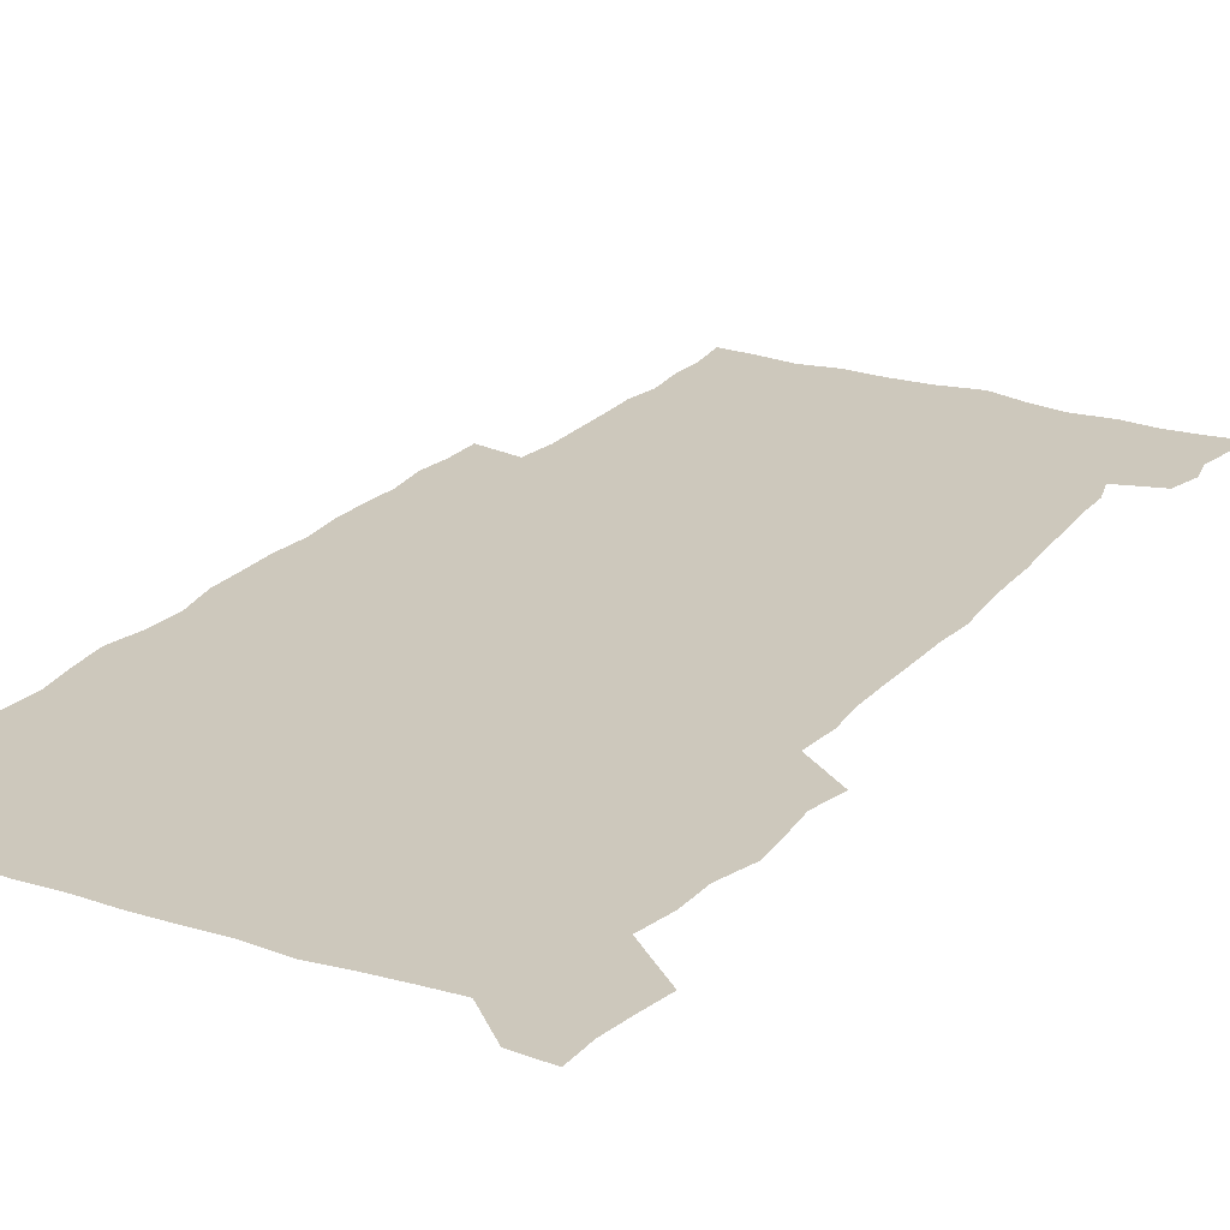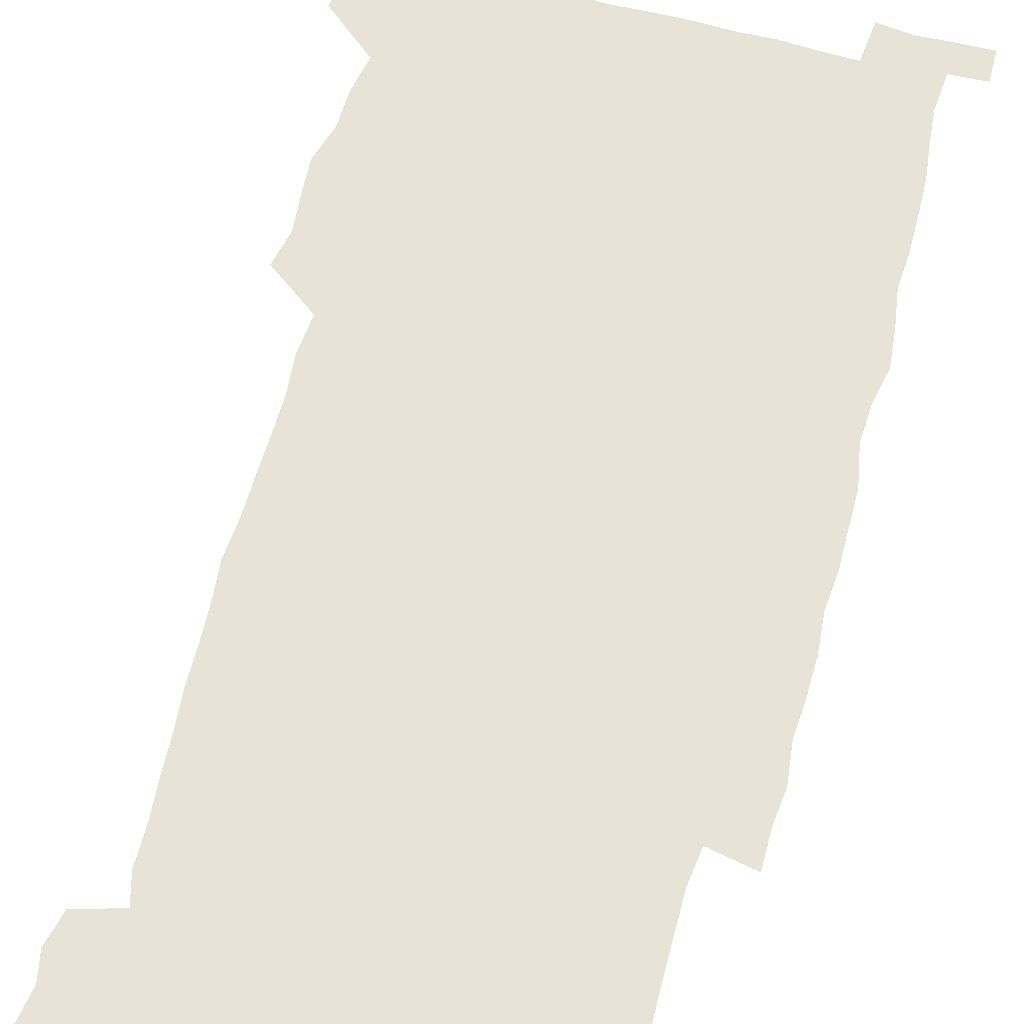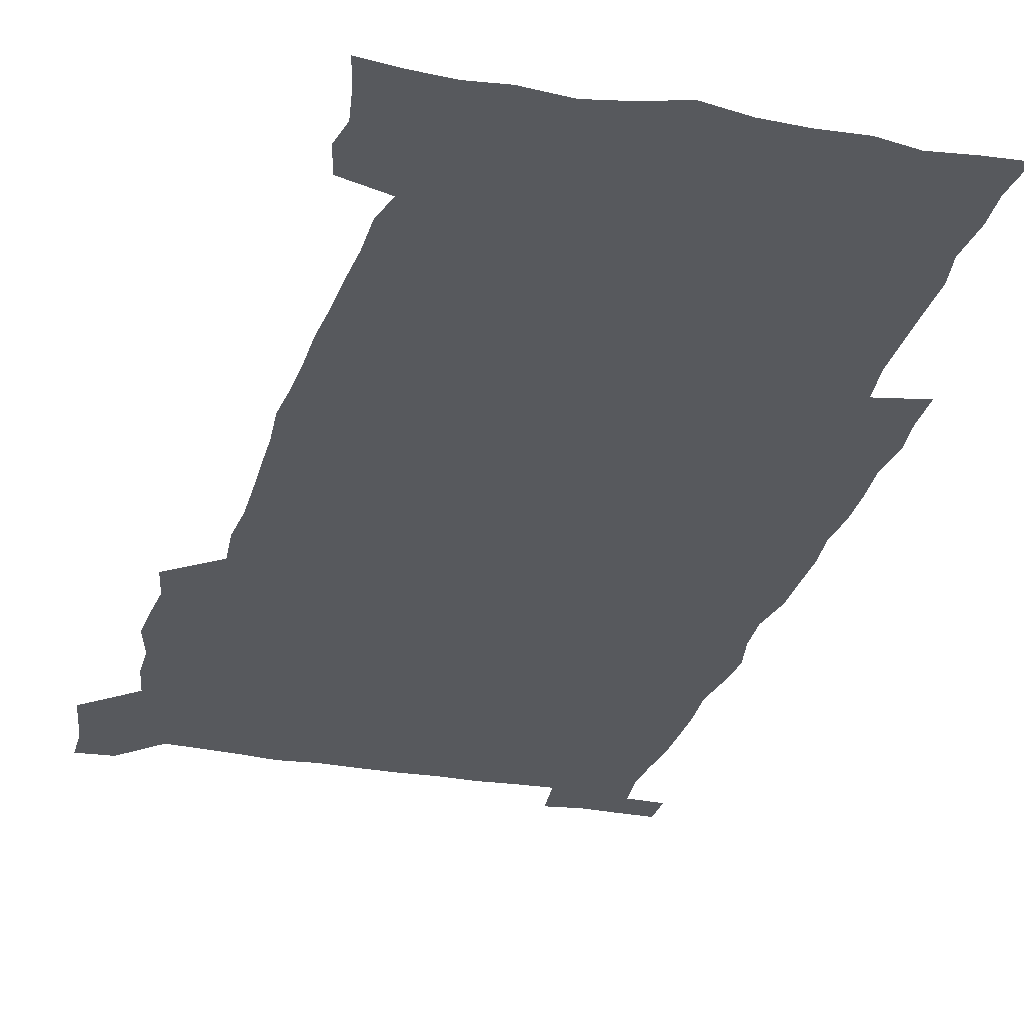
<metadata>
{"format":"obj","ext":"obj","renderer":"f3d","projection":"perspective","resolution":1024,"background":"white","views":[{"elev":22.1,"azim":-150.6,"up":"+Z"},{"elev":61.9,"azim":15.2,"up":"+Z"},{"elev":-29.4,"azim":-14.9,"up":"+Z"}]}
</metadata>
<code>
v 444.8 559.1 0
v 447.2 572.6 0
v 449.3 586.1 0
v 449.4 600 0
v 460.7 163 0
v 463.9 176.7 0
v 466.1 190.1 0
v 463.8 201.3 0
v 467 214.7 0
v 457.5 449.9 0
v 460.6 465.1 0
v 459.2 479.8 0
v 458.2 494.5 0
v 462.6 510.3 0
v 462.8 525.6 0
v 465.7 541.1 0
v 464.7 556.3 0
v 465.5 570.5 0
v 465.5 584.5 0
v 464.5 599 0
v 475.4 164.9 0
v 480 179.5 0
v 483.8 193.8 0
v 481.3 204.9 0
v 485.2 220 0
v 482 232 0
v 481.8 247.7 0
v 480.5 262.9 0
v 479.7 278.8 0
v 478.3 294.1 0
v 478 309.6 0
v 477.3 324.8 0
v 475.8 339.6 0
v 477 355.4 0
v 477.1 371.1 0
v 477.5 387.1 0
v 477.5 403 0
v 476.1 418.8 0
v 477.5 435 0
v 476.5 450.2 0
v 478.7 465.5 0
v 476.7 480.4 0
v 479.7 495.6 0
v 480.5 510.4 0
v 479.6 525.2 0
v 482.6 539.9 0
v 481.4 555 0
v 480.8 569.6 0
v 481 583.4 0
v 490.1 165.8 0
v 494.4 180.7 0
v 495.4 193.7 0
v 497.2 208 0
v 499.6 223.9 0
v 497.1 236.6 0
v 499.2 253.4 0
v 498.2 268.1 0
v 498.5 283.9 0
v 498.1 298.9 0
v 496.7 313.5 0
v 496 328.5 0
v 495.8 343.8 0
v 495.2 358.7 0
v 496.3 374.7 0
v 496.4 389.9 0
v 495.6 404.9 0
v 495.7 420.3 0
v 495.5 435.6 0
v 494.8 450.7 0
v 496.1 465.9 0
v 496.8 480.9 0
v 496.4 495.6 0
v 497.8 510.3 0
v 497.5 525 0
v 498.1 539.4 0
v 498.8 553.4 0
v 496.7 569 0
v 495 584.3 0
v 503.8 164.1 0
v 508.3 180.3 0
v 509.3 194.2 0
v 515.4 214.1 0
v 515.5 228 0
v 515 242 0
v 514.2 256.1 0
v 514.1 271.2 0
v 514.9 287 0
v 513 300.8 0
v 512.4 315.6 0
v 512.6 331 0
v 511 345.3 0
v 511.6 360.6 0
v 513.5 377 0
v 512.9 391.4 0
v 512.3 406.1 0
v 511.6 421 0
v 512.4 436.3 0
v 512.8 451.4 0
v 512.7 466.2 0
v 513.3 480.9 0
v 513 495.6 0
v 512.8 510.3 0
v 513.1 524.7 0
v 513.1 539.2 0
v 513.2 553.5 0
v 512.1 568.4 0
v 509.4 585.4 0
v 521.2 165.7 0
v 523.7 181.1 0
v 527.3 199.2 0
v 529.4 215.8 0
v 529 228.8 0
v 530.9 245.3 0
v 529 258.1 0
v 529.2 273.1 0
v 528.9 288 0
v 528.4 302.5 0
v 527.1 316.7 0
v 528.4 333.2 0
v 528.4 347.9 0
v 527.2 362.2 0
v 527.5 377.1 0
v 528 392.3 0
v 527.7 406.7 0
v 527.9 421.5 0
v 526.6 436.4 0
v 527.9 451.7 0
v 528.2 466.4 0
v 528.2 481 0
v 528.4 495.5 0
v 528.2 510.1 0
v 528 524.5 0
v 528.9 538.6 0
v 527.9 553.6 0
v 526.6 569.2 0
v 523.8 587.1 0
v 535.9 162.7 0
v 540 183.5 0
v 541.6 199.5 0
v 542.6 214.7 0
v 543.8 231.2 0
v 543.9 245.5 0
v 543.3 258.9 0
v 543.6 273.7 0
v 543.6 289.1 0
v 543 303.8 0
v 542.5 318.5 0
v 542.5 333.4 0
v 542.6 348.6 0
v 542.4 363.2 0
v 542.2 377.8 0
v 542.1 392.3 0
v 541.4 406.4 0
v 543.1 422.5 0
v 542.3 437 0
v 542.8 452 0
v 542.8 466.5 0
v 541.8 481.2 0
v 543 495.8 0
v 542.8 510.2 0
v 543.5 524.4 0
v 542.8 539.6 0
v 542.4 554 0
v 541.5 569.3 0
v 540 585.6 0
v 551 158.2 0
v 554.4 181.3 0
v 555.6 198 0
v 556.7 215 0
v 557.4 231.2 0
v 557.4 245.4 0
v 557.9 260.3 0
v 557.4 273.3 0
v 557.8 290.9 0
v 557.1 304.4 0
v 556.9 318.9 0
v 556.8 333.8 0
v 556.7 348.7 0
v 556.6 363.5 0
v 556.6 378.2 0
v 556.7 392.6 0
v 557 407.8 0
v 557.2 422.5 0
v 557.1 437.2 0
v 557.4 452.1 0
v 557.6 466.7 0
v 557.1 481.3 0
v 557.7 495.8 0
v 557.4 510.3 0
v 557.5 524.5 0
v 557.4 539.3 0
v 557.1 554.1 0
v 556.6 569.1 0
v 555.1 586.2 0
v 568.1 161.4 0
v 569.8 182.6 0
v 570.6 199.9 0
v 571.1 217 0
v 571.2 230.8 0
v 571.3 246.8 0
v 571.3 260.2 0
v 571.1 273.6 0
v 571.3 291 0
v 571.5 305.1 0
v 571.2 319.4 0
v 571.2 334.6 0
v 571 349.1 0
v 570.8 364 0
v 570.4 377.7 0
v 571.5 393.8 0
v 571.5 408.1 0
v 571.5 422.5 0
v 571.5 437.2 0
v 571.6 451.7 0
v 571.8 466.9 0
v 571.8 481.3 0
v 571.9 495.8 0
v 571.8 510.3 0
v 571.6 525 0
v 572 539 0
v 571.5 554.9 0
v 571.4 569.6 0
v 570.4 586.4 0
v 584.5 162 0
v 584.6 182.4 0
v 585.3 197.7 0
v 585.1 215 0
v 585.1 231.1 0
v 585.4 245.2 0
v 585 260 0
v 585.2 273.7 0
v 586 288.5 0
v 585.5 305.2 0
v 585.4 319.4 0
v 585.3 334.6 0
v 585.2 349.4 0
v 585 364.5 0
v 585.3 379.4 0
v 585.4 393.8 0
v 585.4 408.6 0
v 585.9 422.6 0
v 585.9 437.2 0
v 585.9 451.8 0
v 586 466.6 0
v 586.2 481.2 0
v 586.2 495.8 0
v 586.2 510.3 0
v 586.2 524.8 0
v 586.3 539.7 0
v 586.6 554.1 0
v 586.4 569.4 0
v 586 585.7 0
v 600.6 161 0
v 599.8 179.7 0
v 600 196.8 0
v 599.1 215.7 0
v 599.4 229.7 0
v 599.5 244.4 0
v 599.4 259.2 0
v 599.2 275.2 0
v 600.3 288.1 0
v 599.5 305 0
v 599.5 319.4 0
v 599.7 333.6 0
v 599.3 350 0
v 599.2 364.7 0
v 599.3 379.2 0
v 599.6 393.6 0
v 600.1 408.1 0
v 600 422.8 0
v 600.1 437.1 0
v 600.2 451.6 0
v 600.6 465.9 0
v 600.7 481.2 0
v 600.7 495.8 0
v 600.6 510.4 0
v 600.8 525.1 0
v 600.8 539.6 0
v 601.2 554.5 0
v 601.3 569.4 0
v 601.3 586.2 0
v 615.8 163.7 0
v 613.7 183.6 0
v 614.9 196.1 0
v 613.7 213.3 0
v 613.7 228.4 0
v 614.3 242.8 0
v 614.4 257.7 0
v 614 273.6 0
v 614.2 288.2 0
v 613.3 305.2 0
v 613.9 319 0
v 613.6 334.2 0
v 614 348.7 0
v 613.6 363.8 0
v 613.8 378.4 0
v 614 393 0
v 614.2 407.7 0
v 614.6 422.2 0
v 614.5 436.9 0
v 615.1 451.6 0
v 614.6 467.6 0
v 615.5 481.7 0
v 615.1 496.1 0
v 615.3 510.6 0
v 615.4 525.2 0
v 614.7 539.1 0
v 615.9 554.9 0
v 615.9 568.9 0
v 616.4 585.2 0
v 631.5 161.8 0
v 628.9 180.4 0
v 629.5 194.4 0
v 628.4 211 0
v 628.2 226.5 0
v 629 240.9 0
v 629.1 256.4 0
v 628.7 272.5 0
v 628.9 287.9 0
v 627.5 303.9 0
v 628.8 317.8 0
v 628.7 332.7 0
v 628.4 347.9 0
v 628.7 362.5 0
v 628.3 377.6 0
v 629 392 0
v 629.7 406.7 0
v 630.3 421.4 0
v 629.9 436.6 0
v 629.8 451.6 0
v 628.7 466.8 0
v 630.7 481.4 0
v 630.5 496 0
v 631.6 511 0
v 630.9 525.6 0
v 630.2 540.2 0
v 630.7 555 0
v 630.5 569.4 0
v 631.2 584.7 0
v 632.9 602.5 0
v 646.1 160.9 0
v 644.1 177.5 0
v 644.8 191.3 0
v 643.3 208.1 0
v 645.6 221.6 0
v 645.2 237.2 0
v 645.1 253.1 0
v 645 269.4 0
v 646.9 284.6 0
v 644.9 300.9 0
v 644.8 315.8 0
v 643.6 331.3 0
v 645 345.6 0
v 644.3 360.9 0
v 645.6 375.4 0
v 645.9 390.2 0
v 647 405 0
v 646.1 420.5 0
v 646.5 435.6 0
v 645.9 451.1 0
v 646 466.3 0
v 644.8 481.3 0
v 645.6 495.8 0
v 647.4 511.2 0
v 646.2 526.1 0
v 644.9 540.5 0
v 646.6 555.6 0
v 645 569.9 0
v 645.7 584.8 0
v 647.2 600.6 0
v 665.7 280.8 0
v 665.7 295.8 0
v 667.2 310.2 0
v 665.4 326.2 0
v 666.4 341.1 0
v 666.6 356.3 0
v 665.3 372.2 0
v 666.6 387.1 0
v 666.4 402.4 0
v 666.4 417.7 0
v 663.3 434.6 0
v 664 449.7 0
v 667 464.8 0
v 665.5 480.4 0
v 663.1 496 0
v 664.1 511.4 0
v 663.9 526.6 0
v 663.5 541.7 0
v 661.7 556.6 0
v 660.5 571.1 0
v 661.8 587.1 0
v 662 601.3 0
v 676.6 587.7 0
v 676.4 601.6 0
f 16 17 1
f 1 17 2
f 17 18 2
f 2 18 3
f 18 19 3
f 3 19 4
f 19 20 4
f 5 21 6
f 21 22 6
f 6 22 7
f 22 23 7
f 7 23 8
f 23 24 8
f 8 24 9
f 24 25 9
f 39 40 10
f 10 40 11
f 40 41 11
f 11 41 12
f 41 42 12
f 12 42 13
f 42 43 13
f 13 43 14
f 43 44 14
f 14 44 15
f 44 45 15
f 15 45 16
f 45 46 16
f 16 46 17
f 46 47 17
f 17 47 18
f 47 48 18
f 18 48 19
f 48 49 19
f 19 49 20
f 21 50 22
f 50 51 22
f 22 51 23
f 51 52 23
f 23 52 24
f 52 53 24
f 24 53 25
f 53 54 25
f 25 54 26
f 54 55 26
f 26 55 27
f 55 56 27
f 27 56 28
f 56 57 28
f 28 57 29
f 57 58 29
f 29 58 30
f 58 59 30
f 30 59 31
f 59 60 31
f 31 60 32
f 60 61 32
f 32 61 33
f 61 62 33
f 33 62 34
f 62 63 34
f 34 63 35
f 63 64 35
f 35 64 36
f 64 65 36
f 36 65 37
f 65 66 37
f 37 66 38
f 66 67 38
f 38 67 39
f 67 68 39
f 39 68 40
f 68 69 40
f 40 69 41
f 69 70 41
f 41 70 42
f 70 71 42
f 42 71 43
f 71 72 43
f 43 72 44
f 72 73 44
f 44 73 45
f 73 74 45
f 45 74 46
f 74 75 46
f 46 75 47
f 75 76 47
f 47 76 48
f 76 77 48
f 48 77 49
f 77 78 49
f 50 79 51
f 79 80 51
f 51 80 52
f 80 81 52
f 52 81 53
f 81 82 53
f 53 82 54
f 82 83 54
f 54 83 55
f 83 84 55
f 55 84 56
f 84 85 56
f 56 85 57
f 85 86 57
f 57 86 58
f 86 87 58
f 58 87 59
f 87 88 59
f 59 88 60
f 88 89 60
f 60 89 61
f 89 90 61
f 61 90 62
f 90 91 62
f 62 91 63
f 91 92 63
f 63 92 64
f 92 93 64
f 64 93 65
f 93 94 65
f 65 94 66
f 94 95 66
f 66 95 67
f 95 96 67
f 67 96 68
f 96 97 68
f 68 97 69
f 97 98 69
f 69 98 70
f 98 99 70
f 70 99 71
f 99 100 71
f 71 100 72
f 100 101 72
f 72 101 73
f 101 102 73
f 73 102 74
f 102 103 74
f 74 103 75
f 103 104 75
f 75 104 76
f 104 105 76
f 76 105 77
f 105 106 77
f 77 106 78
f 106 107 78
f 79 108 80
f 108 109 80
f 80 109 81
f 109 110 81
f 81 110 82
f 110 111 82
f 82 111 83
f 111 112 83
f 83 112 84
f 112 113 84
f 84 113 85
f 113 114 85
f 85 114 86
f 114 115 86
f 86 115 87
f 115 116 87
f 87 116 88
f 116 117 88
f 88 117 89
f 117 118 89
f 89 118 90
f 118 119 90
f 90 119 91
f 119 120 91
f 91 120 92
f 120 121 92
f 92 121 93
f 121 122 93
f 93 122 94
f 122 123 94
f 94 123 95
f 123 124 95
f 95 124 96
f 124 125 96
f 96 125 97
f 125 126 97
f 97 126 98
f 126 127 98
f 98 127 99
f 127 128 99
f 99 128 100
f 128 129 100
f 100 129 101
f 129 130 101
f 101 130 102
f 130 131 102
f 102 131 103
f 131 132 103
f 103 132 104
f 132 133 104
f 104 133 105
f 133 134 105
f 105 134 106
f 134 135 106
f 106 135 107
f 135 136 107
f 108 137 109
f 137 138 109
f 109 138 110
f 138 139 110
f 110 139 111
f 139 140 111
f 111 140 112
f 140 141 112
f 112 141 113
f 141 142 113
f 113 142 114
f 142 143 114
f 114 143 115
f 143 144 115
f 115 144 116
f 144 145 116
f 116 145 117
f 145 146 117
f 117 146 118
f 146 147 118
f 118 147 119
f 147 148 119
f 119 148 120
f 148 149 120
f 120 149 121
f 149 150 121
f 121 150 122
f 150 151 122
f 122 151 123
f 151 152 123
f 123 152 124
f 152 153 124
f 124 153 125
f 153 154 125
f 125 154 126
f 154 155 126
f 126 155 127
f 155 156 127
f 127 156 128
f 156 157 128
f 128 157 129
f 157 158 129
f 129 158 130
f 158 159 130
f 130 159 131
f 159 160 131
f 131 160 132
f 160 161 132
f 132 161 133
f 161 162 133
f 133 162 134
f 162 163 134
f 134 163 135
f 163 164 135
f 135 164 136
f 164 165 136
f 137 166 138
f 166 167 138
f 138 167 139
f 167 168 139
f 139 168 140
f 168 169 140
f 140 169 141
f 169 170 141
f 141 170 142
f 170 171 142
f 142 171 143
f 171 172 143
f 143 172 144
f 172 173 144
f 144 173 145
f 173 174 145
f 145 174 146
f 174 175 146
f 146 175 147
f 175 176 147
f 147 176 148
f 176 177 148
f 148 177 149
f 177 178 149
f 149 178 150
f 178 179 150
f 150 179 151
f 179 180 151
f 151 180 152
f 180 181 152
f 152 181 153
f 181 182 153
f 153 182 154
f 182 183 154
f 154 183 155
f 183 184 155
f 155 184 156
f 184 185 156
f 156 185 157
f 185 186 157
f 157 186 158
f 186 187 158
f 158 187 159
f 187 188 159
f 159 188 160
f 188 189 160
f 160 189 161
f 189 190 161
f 161 190 162
f 190 191 162
f 162 191 163
f 191 192 163
f 163 192 164
f 192 193 164
f 164 193 165
f 193 194 165
f 166 195 167
f 195 196 167
f 167 196 168
f 196 197 168
f 168 197 169
f 197 198 169
f 169 198 170
f 198 199 170
f 170 199 171
f 199 200 171
f 171 200 172
f 200 201 172
f 172 201 173
f 201 202 173
f 173 202 174
f 202 203 174
f 174 203 175
f 203 204 175
f 175 204 176
f 204 205 176
f 176 205 177
f 205 206 177
f 177 206 178
f 206 207 178
f 178 207 179
f 207 208 179
f 179 208 180
f 208 209 180
f 180 209 181
f 209 210 181
f 181 210 182
f 210 211 182
f 182 211 183
f 211 212 183
f 183 212 184
f 212 213 184
f 184 213 185
f 213 214 185
f 185 214 186
f 214 215 186
f 186 215 187
f 215 216 187
f 187 216 188
f 216 217 188
f 188 217 189
f 217 218 189
f 189 218 190
f 218 219 190
f 190 219 191
f 219 220 191
f 191 220 192
f 220 221 192
f 192 221 193
f 221 222 193
f 193 222 194
f 222 223 194
f 195 224 196
f 224 225 196
f 196 225 197
f 225 226 197
f 197 226 198
f 226 227 198
f 198 227 199
f 227 228 199
f 199 228 200
f 228 229 200
f 200 229 201
f 229 230 201
f 201 230 202
f 230 231 202
f 202 231 203
f 231 232 203
f 203 232 204
f 232 233 204
f 204 233 205
f 233 234 205
f 205 234 206
f 234 235 206
f 206 235 207
f 235 236 207
f 207 236 208
f 236 237 208
f 208 237 209
f 237 238 209
f 209 238 210
f 238 239 210
f 210 239 211
f 239 240 211
f 211 240 212
f 240 241 212
f 212 241 213
f 241 242 213
f 213 242 214
f 242 243 214
f 214 243 215
f 243 244 215
f 215 244 216
f 244 245 216
f 216 245 217
f 245 246 217
f 217 246 218
f 246 247 218
f 218 247 219
f 247 248 219
f 219 248 220
f 248 249 220
f 220 249 221
f 249 250 221
f 221 250 222
f 250 251 222
f 222 251 223
f 251 252 223
f 224 253 225
f 253 254 225
f 225 254 226
f 254 255 226
f 226 255 227
f 255 256 227
f 227 256 228
f 256 257 228
f 228 257 229
f 257 258 229
f 229 258 230
f 258 259 230
f 230 259 231
f 259 260 231
f 231 260 232
f 260 261 232
f 232 261 233
f 261 262 233
f 233 262 234
f 262 263 234
f 234 263 235
f 263 264 235
f 235 264 236
f 264 265 236
f 236 265 237
f 265 266 237
f 237 266 238
f 266 267 238
f 238 267 239
f 267 268 239
f 239 268 240
f 268 269 240
f 240 269 241
f 269 270 241
f 241 270 242
f 270 271 242
f 242 271 243
f 271 272 243
f 243 272 244
f 272 273 244
f 244 273 245
f 273 274 245
f 245 274 246
f 274 275 246
f 246 275 247
f 275 276 247
f 247 276 248
f 276 277 248
f 248 277 249
f 277 278 249
f 249 278 250
f 278 279 250
f 250 279 251
f 279 280 251
f 251 280 252
f 280 281 252
f 253 282 254
f 282 283 254
f 254 283 255
f 283 284 255
f 255 284 256
f 284 285 256
f 256 285 257
f 285 286 257
f 257 286 258
f 286 287 258
f 258 287 259
f 287 288 259
f 259 288 260
f 288 289 260
f 260 289 261
f 289 290 261
f 261 290 262
f 290 291 262
f 262 291 263
f 291 292 263
f 263 292 264
f 292 293 264
f 264 293 265
f 293 294 265
f 265 294 266
f 294 295 266
f 266 295 267
f 295 296 267
f 267 296 268
f 296 297 268
f 268 297 269
f 297 298 269
f 269 298 270
f 298 299 270
f 270 299 271
f 299 300 271
f 271 300 272
f 300 301 272
f 272 301 273
f 301 302 273
f 273 302 274
f 302 303 274
f 274 303 275
f 303 304 275
f 275 304 276
f 304 305 276
f 276 305 277
f 305 306 277
f 277 306 278
f 306 307 278
f 278 307 279
f 307 308 279
f 279 308 280
f 308 309 280
f 280 309 281
f 309 310 281
f 282 311 283
f 311 312 283
f 283 312 284
f 312 313 284
f 284 313 285
f 313 314 285
f 285 314 286
f 314 315 286
f 286 315 287
f 315 316 287
f 287 316 288
f 316 317 288
f 288 317 289
f 317 318 289
f 289 318 290
f 318 319 290
f 290 319 291
f 319 320 291
f 291 320 292
f 320 321 292
f 292 321 293
f 321 322 293
f 293 322 294
f 322 323 294
f 294 323 295
f 323 324 295
f 295 324 296
f 324 325 296
f 296 325 297
f 325 326 297
f 297 326 298
f 326 327 298
f 298 327 299
f 327 328 299
f 299 328 300
f 328 329 300
f 300 329 301
f 329 330 301
f 301 330 302
f 330 331 302
f 302 331 303
f 331 332 303
f 303 332 304
f 332 333 304
f 304 333 305
f 333 334 305
f 305 334 306
f 334 335 306
f 306 335 307
f 335 336 307
f 307 336 308
f 336 337 308
f 308 337 309
f 337 338 309
f 309 338 310
f 338 339 310
f 311 341 312
f 341 342 312
f 312 342 313
f 342 343 313
f 313 343 314
f 343 344 314
f 314 344 315
f 344 345 315
f 315 345 316
f 345 346 316
f 316 346 317
f 346 347 317
f 317 347 318
f 347 348 318
f 318 348 319
f 348 349 319
f 319 349 320
f 349 350 320
f 320 350 321
f 350 351 321
f 321 351 322
f 351 352 322
f 322 352 323
f 352 353 323
f 323 353 324
f 353 354 324
f 324 354 325
f 354 355 325
f 325 355 326
f 355 356 326
f 326 356 327
f 356 357 327
f 327 357 328
f 357 358 328
f 328 358 329
f 358 359 329
f 329 359 330
f 359 360 330
f 330 360 331
f 360 361 331
f 331 361 332
f 361 362 332
f 332 362 333
f 362 363 333
f 333 363 334
f 363 364 334
f 334 364 335
f 364 365 335
f 335 365 336
f 365 366 336
f 336 366 337
f 366 367 337
f 337 367 338
f 367 368 338
f 338 368 339
f 368 369 339
f 339 369 340
f 369 370 340
f 349 371 350
f 371 372 350
f 350 372 351
f 372 373 351
f 351 373 352
f 373 374 352
f 352 374 353
f 374 375 353
f 353 375 354
f 375 376 354
f 354 376 355
f 376 377 355
f 355 377 356
f 377 378 356
f 356 378 357
f 378 379 357
f 357 379 358
f 379 380 358
f 358 380 359
f 380 381 359
f 359 381 360
f 381 382 360
f 360 382 361
f 382 383 361
f 361 383 362
f 383 384 362
f 362 384 363
f 384 385 363
f 363 385 364
f 385 386 364
f 364 386 365
f 386 387 365
f 365 387 366
f 387 388 366
f 366 388 367
f 388 389 367
f 367 389 368
f 389 390 368
f 368 390 369
f 390 391 369
f 369 391 370
f 391 392 370
f 391 393 392
f 393 394 392

</code>
